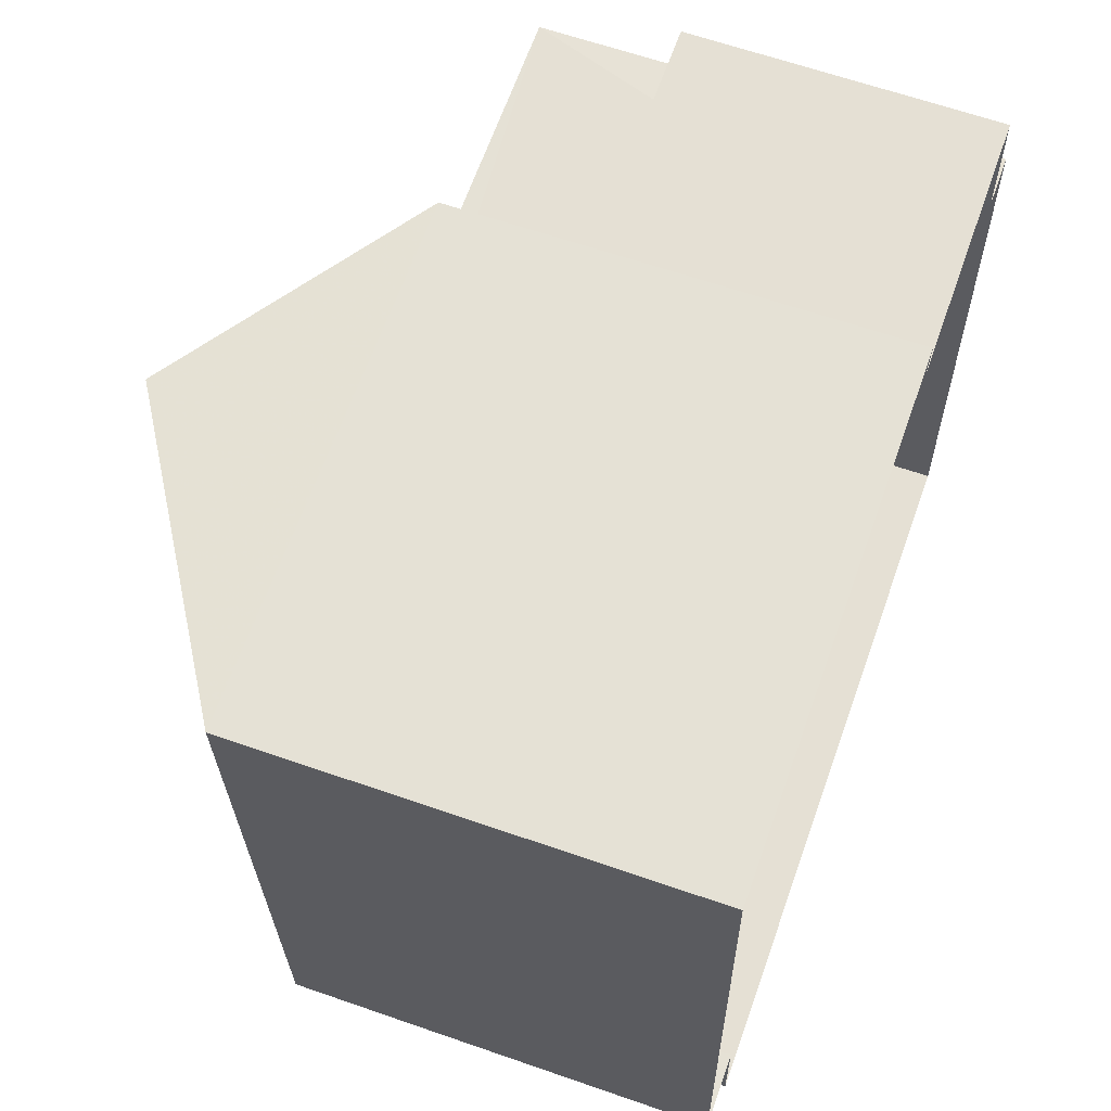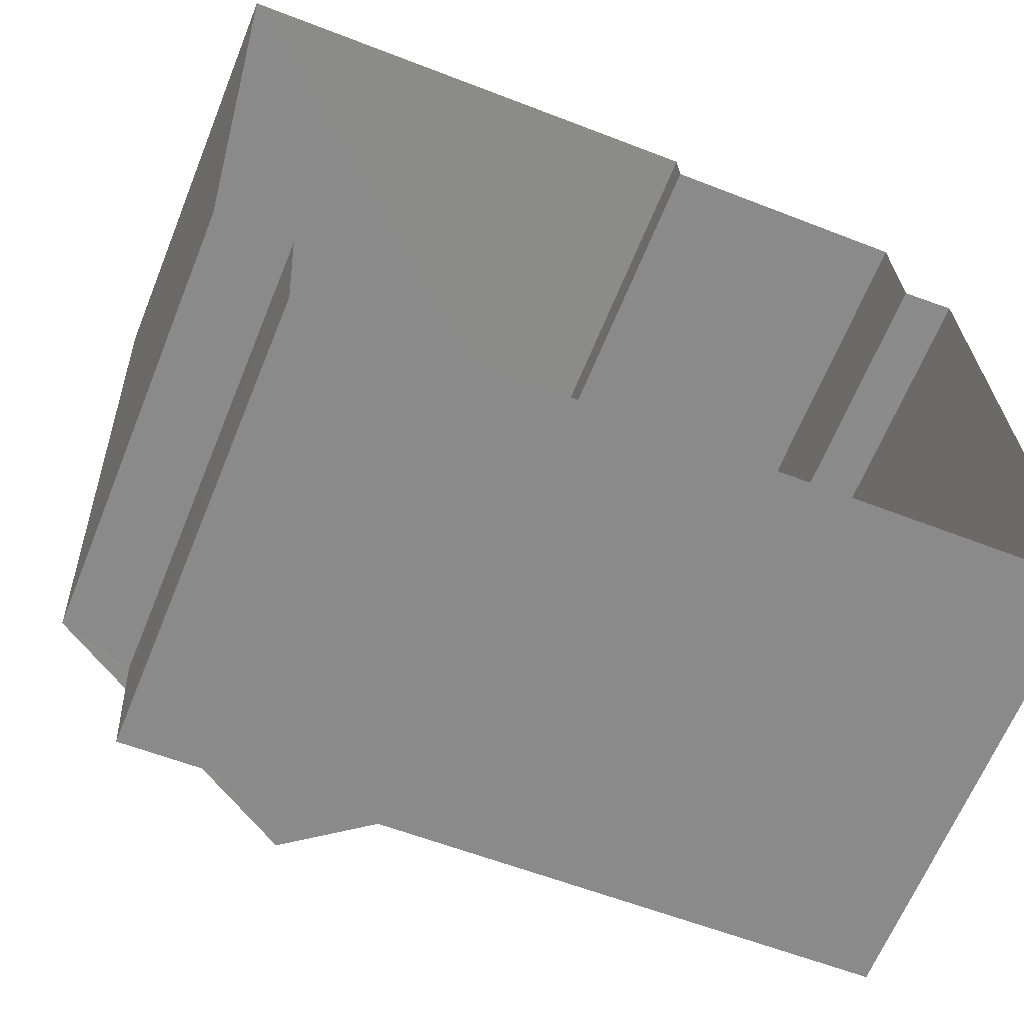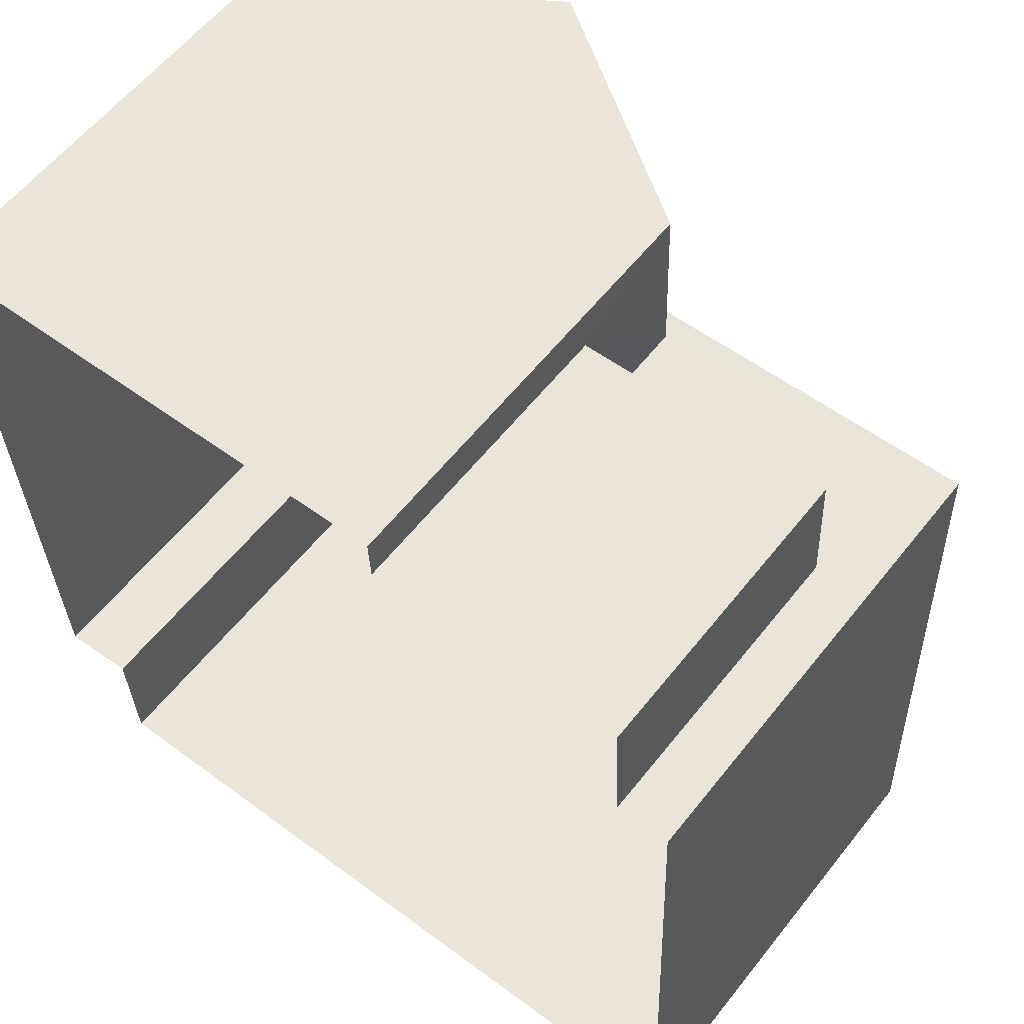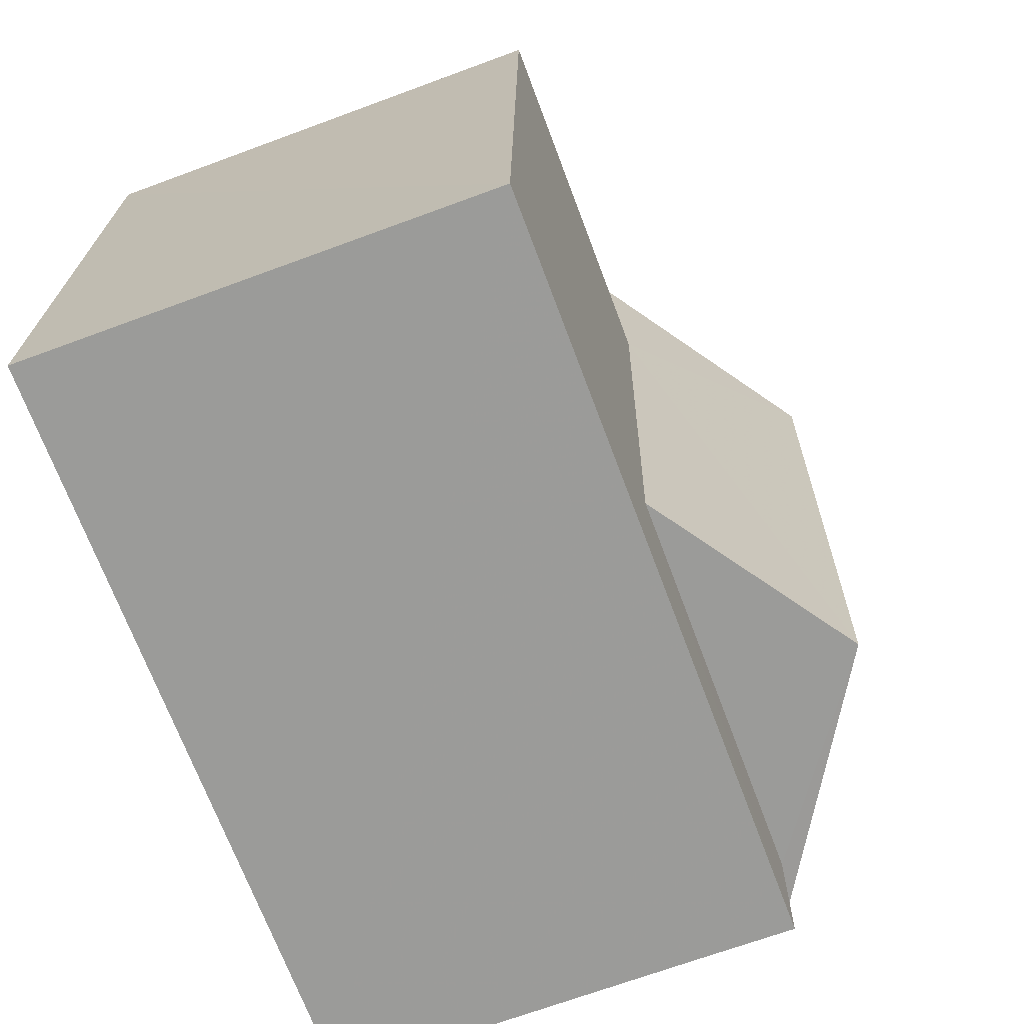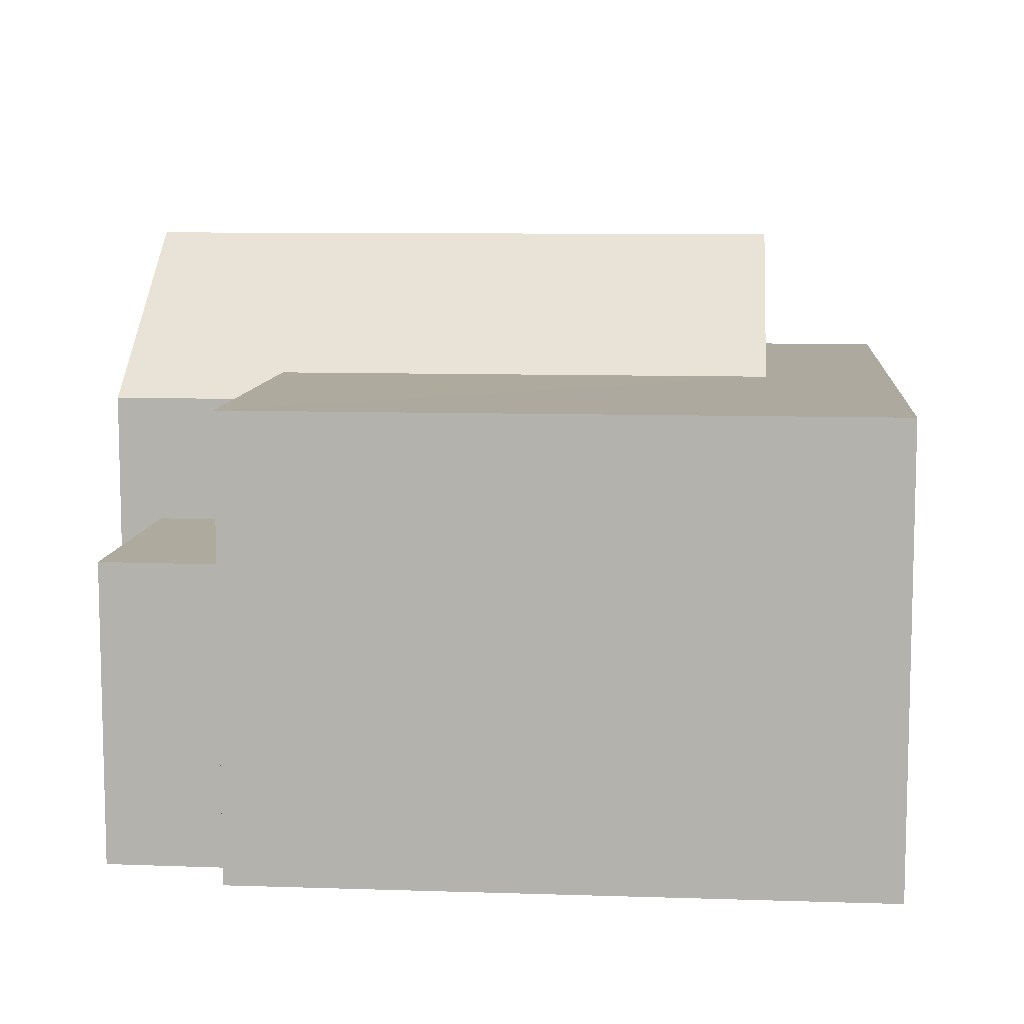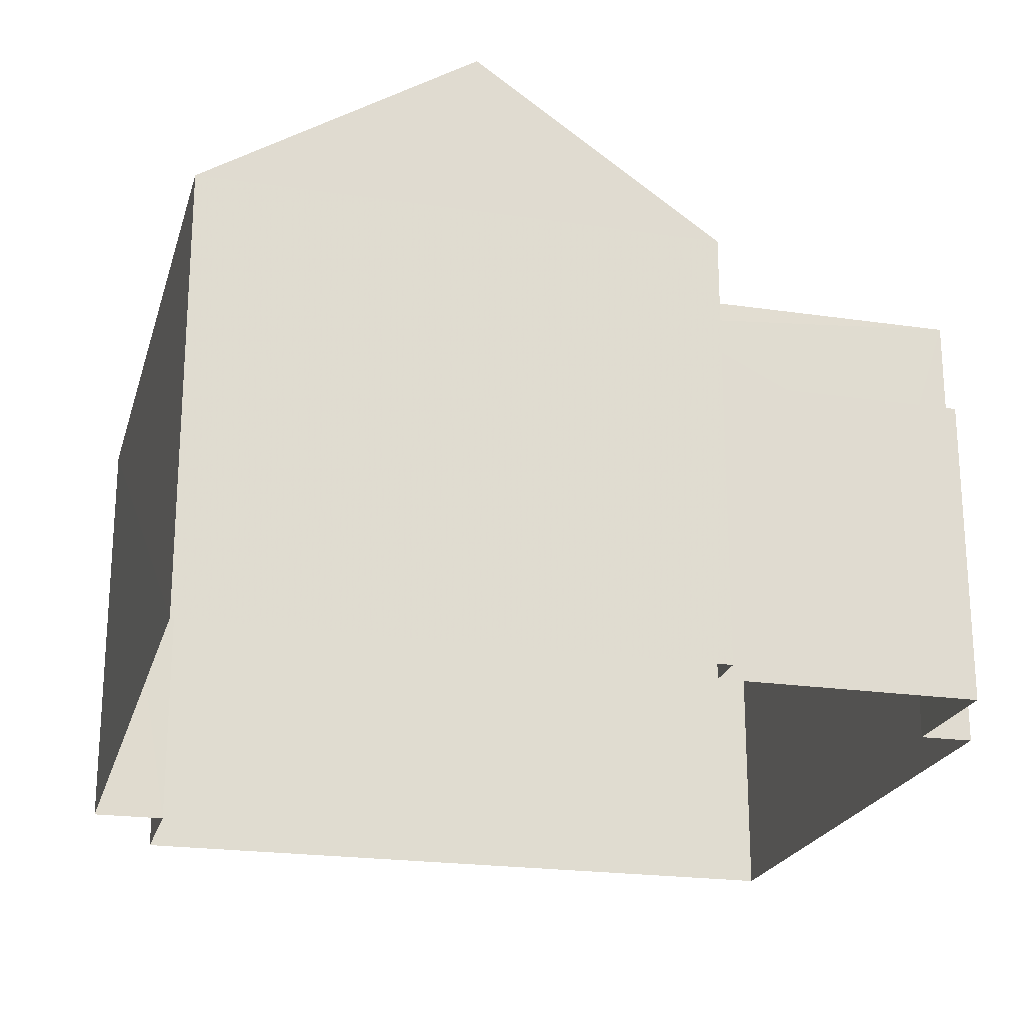
<metadata>
{"format":"obj","ext":"obj","renderer":"f3d","projection":"perspective","resolution":1024,"background":"white","views":[{"elev":62.7,"azim":109.5,"up":"+Y"},{"elev":-64.3,"azim":158.1,"up":"+Y"},{"elev":58.9,"azim":-142.0,"up":"+Y"},{"elev":-67.5,"azim":-69.4,"up":"+Y"},{"elev":9.2,"azim":-87.2,"up":"+Z"},{"elev":-21.8,"azim":163.2,"up":"+Z"}]}
</metadata>
<code>
v -3.74e+05 -1.052e+05 20.41
v -3.74e+05 -1.052e+05 20.41
v -3.74e+05 -1.052e+05 20.4
v -3.74e+05 -1.052e+05 20.41
v -3.74e+05 -1.052e+05 20.41
v -3.74e+05 -1.052e+05 20.41
v -3.74e+05 -1.052e+05 20.41
v -3.74e+05 -1.052e+05 20.41
v -3.74e+05 -1.052e+05 20.41
v -3.74e+05 -1.052e+05 20.41
v -3.74e+05 -1.052e+05 27.32
v -3.74e+05 -1.052e+05 27.71
v -3.74e+05 -1.052e+05 29.95
v -3.74e+05 -1.052e+05 29.96
v -3.74e+05 -1.052e+05 27.32
v -3.74e+05 -1.052e+05 27.71
v -3.74e+05 -1.052e+05 27.32
v -3.74e+05 -1.052e+05 27.31
v -3.74e+05 -1.052e+05 25.24
v -3.74e+05 -1.052e+05 25.24
v -3.74e+05 -1.052e+05 25.24
v -3.74e+05 -1.052e+05 25.24
v -3.74e+05 -1.052e+05 27.71
v -3.74e+05 -1.052e+05 27.72
v -3.74e+05 -1.052e+05 27.71
v -3.74e+05 -1.052e+05 27.71
f 1 2 3
f 4 3 5
f 2 6 7
f 8 5 9
f 10 9 7
f 3 2 5
f 9 2 7
f 5 2 9
f 11 12 13
f 13 12 14
f 11 15 12
f 14 12 16
f 14 17 18
f 13 14 18
f 19 20 21
f 22 19 21
f 23 16 24
f 24 16 25
f 23 26 16
f 25 16 12
f 4 19 11
f 11 19 15
f 4 5 19
f 15 19 22
f 21 20 8
f 9 21 8
f 24 10 7
f 24 25 10
f 21 10 25
f 25 12 15
f 21 9 10
f 22 21 15
f 15 21 25
f 24 7 6
f 23 24 6
f 17 1 3
f 18 17 3
f 2 23 6
f 2 26 23
f 5 8 20
f 19 5 20
f 26 2 17
f 16 26 14
f 2 1 17
f 26 17 14
f 18 3 11
f 18 11 13
f 3 4 11

</code>
